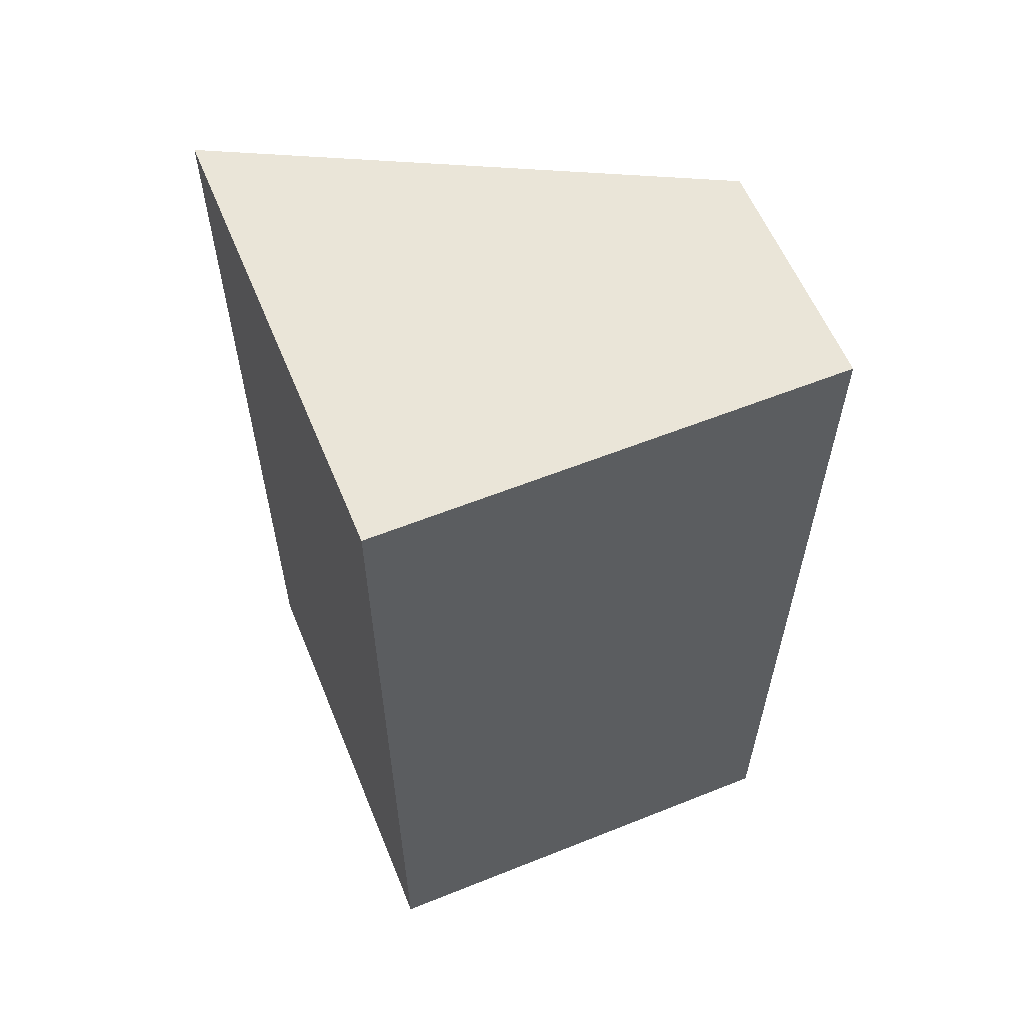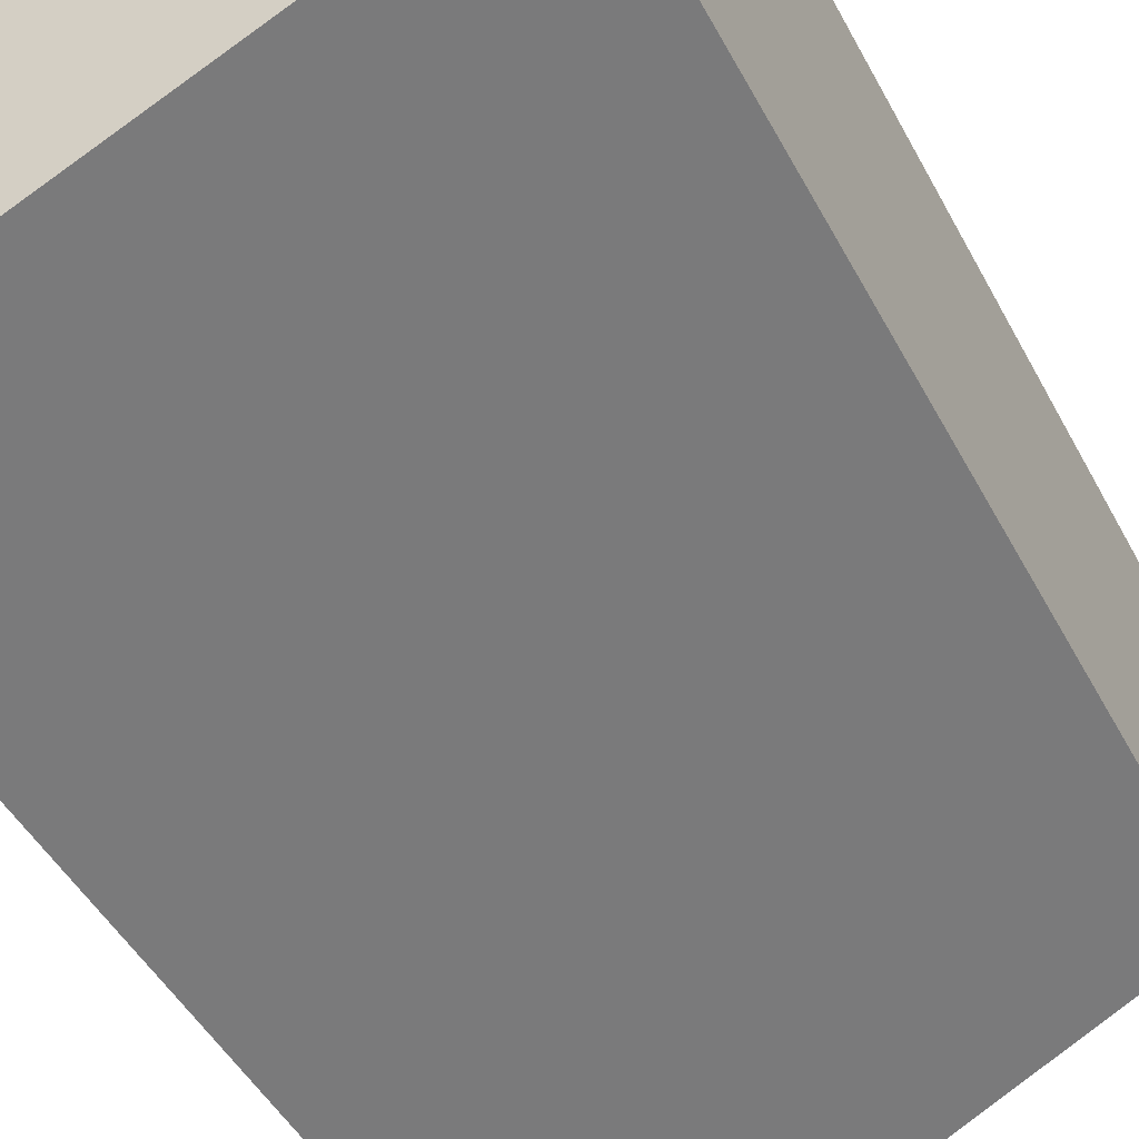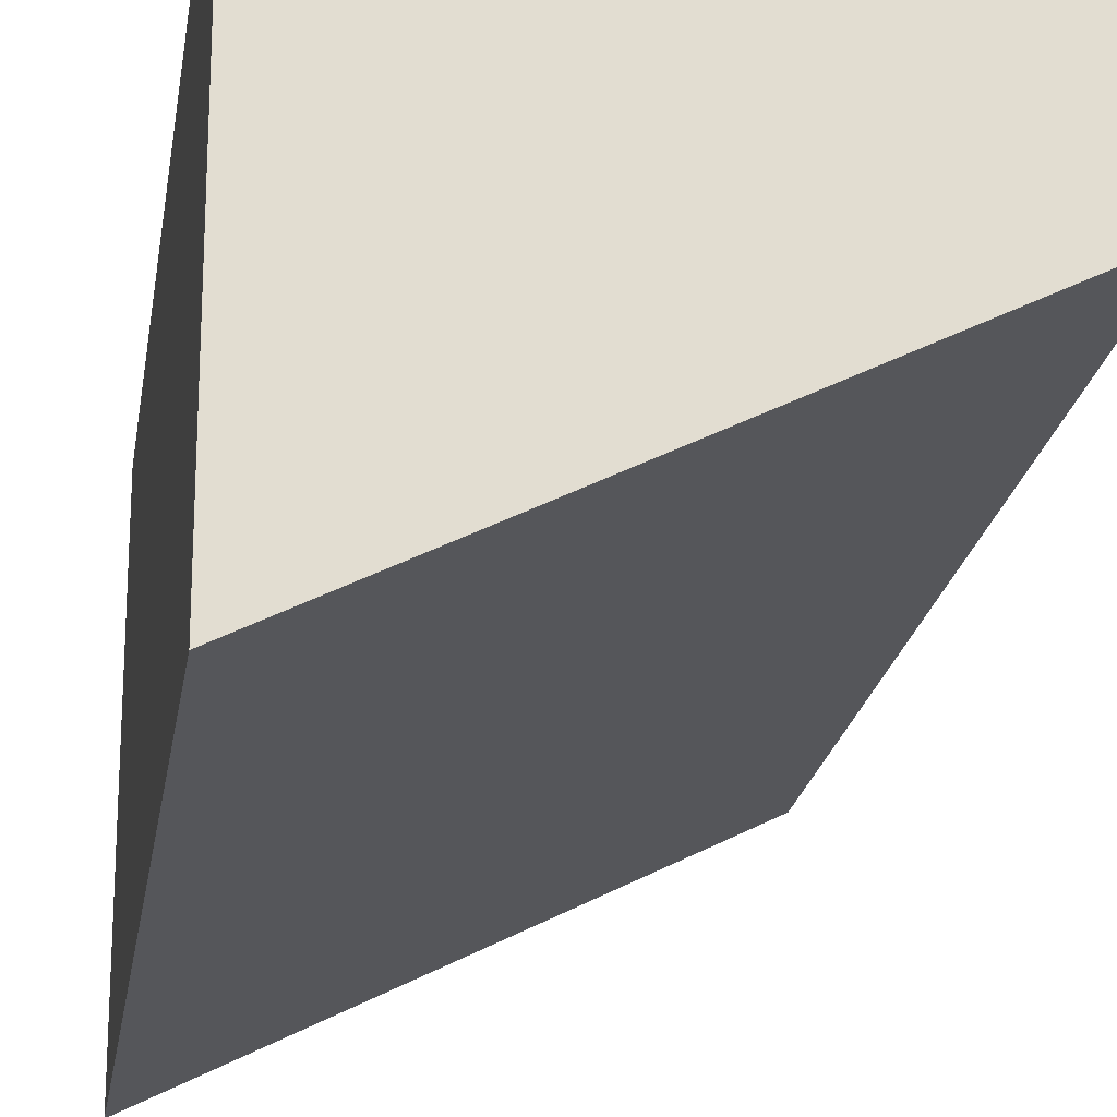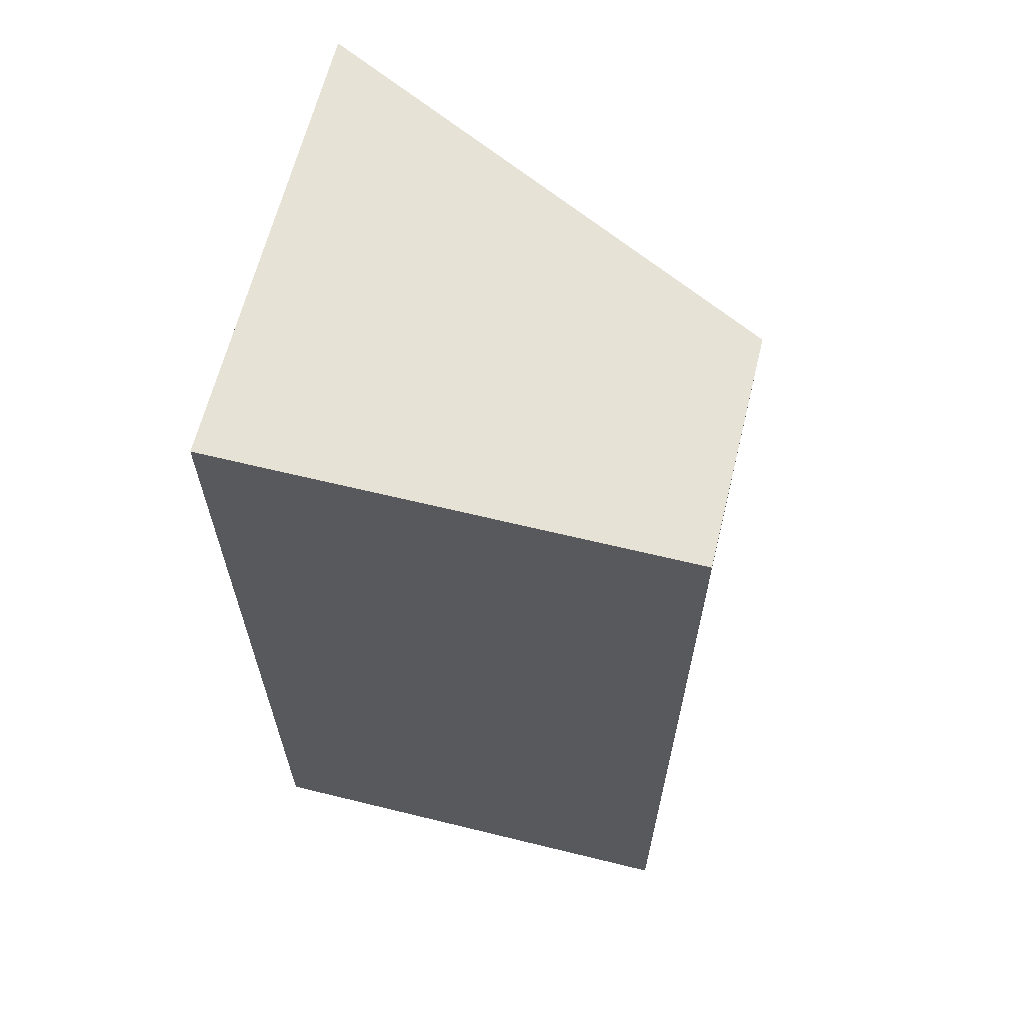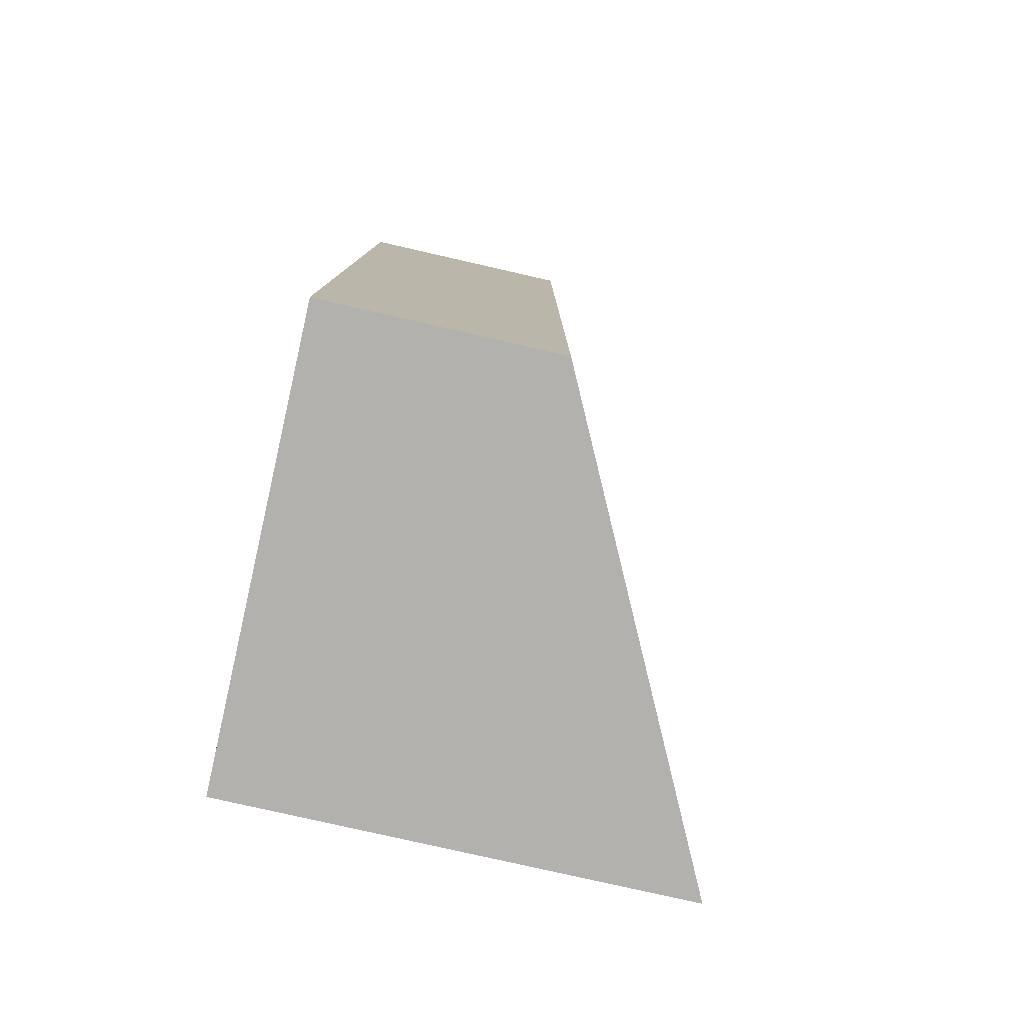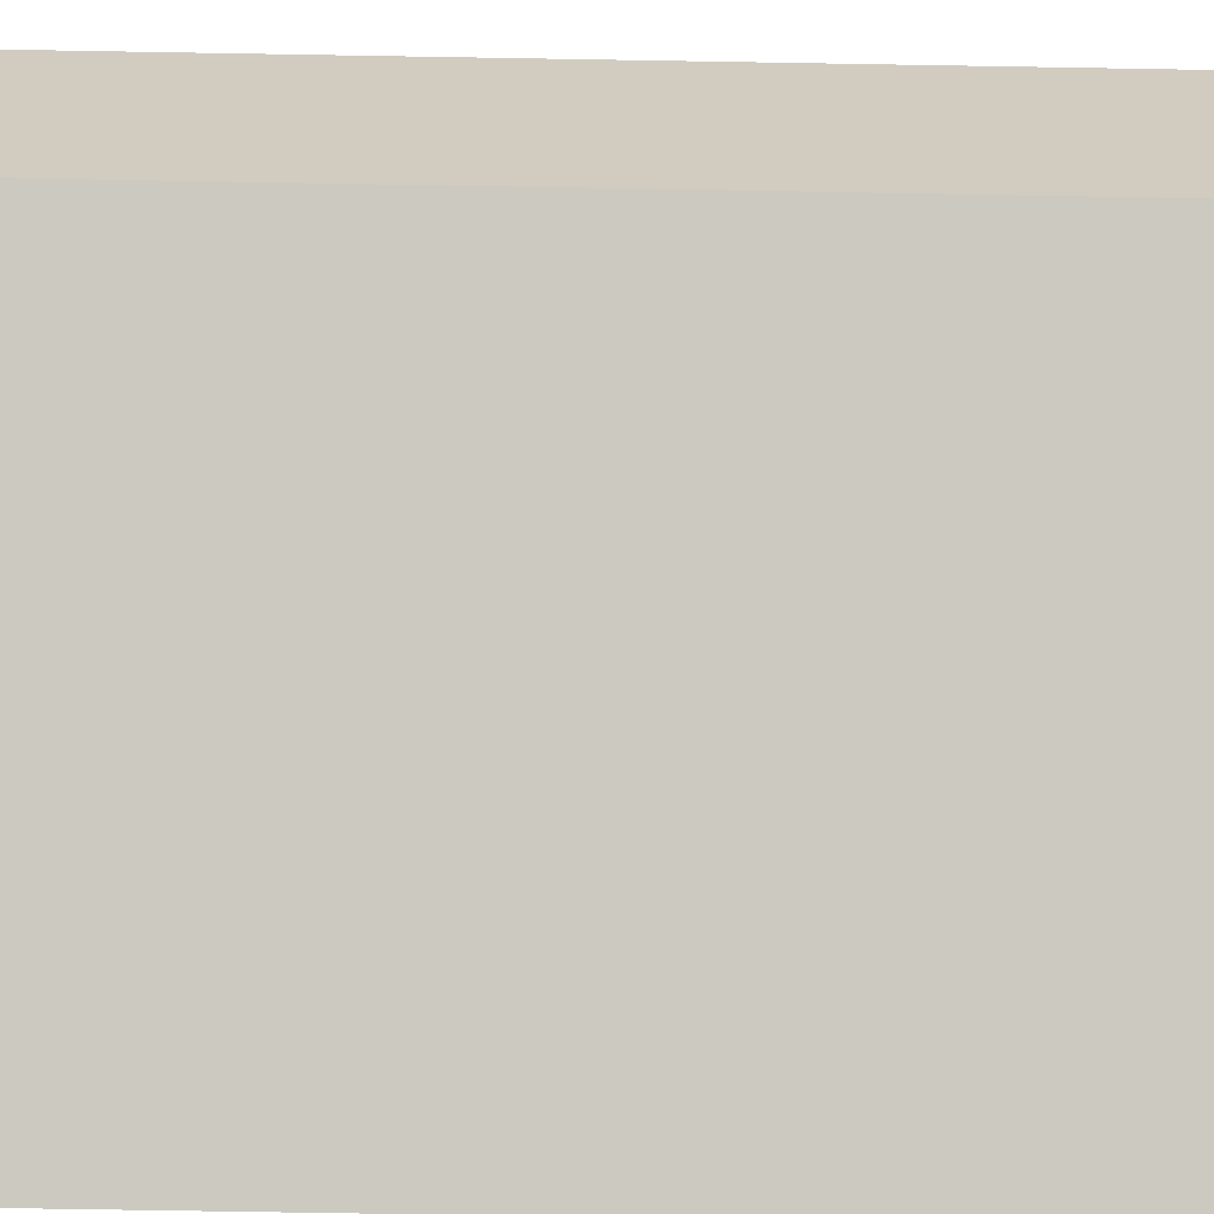
<metadata>
{"format":"obj","ext":"obj","renderer":"f3d","projection":"perspective","resolution":1024,"background":"white","views":[{"elev":59.4,"azim":157.7,"up":"+Z"},{"elev":-44.7,"azim":-154.0,"up":"+Y"},{"elev":-21.0,"azim":171.4,"up":"+Y"},{"elev":63.8,"azim":-166.1,"up":"+Z"},{"elev":-79.2,"azim":-102.8,"up":"+Z"},{"elev":-66.3,"azim":-91.0,"up":"+Y"}]}
</metadata>
<code>
g pb_Mesh91592
v 2 -2 6
v -2 0 6
v 2 2 6
v -2 2 6
v -2 0 6
v -2 0 -2
v -2 2 6
v -2 2 -2
v -2 0 -2
v 2 -2 -2
v -2 2 -2
v 2 2 -2
v 2 -2 -2
v 2 -2 6
v 2 2 -2
v 2 2 6
v 2 2 6
v -2 2 6
v 2 2 -2
v -2 2 -2
v 2 -2 -2
v -2 0 -2
v 2 -2 6
v -2 0 6
g pb_Mesh91592_0
f 3 2 1
f 3 4 2
f 7 6 5
f 7 8 6
f 11 10 9
f 11 12 10
f 15 14 13
f 15 16 14
f 19 18 17
f 19 20 18
f 23 22 21
f 23 24 22

</code>
